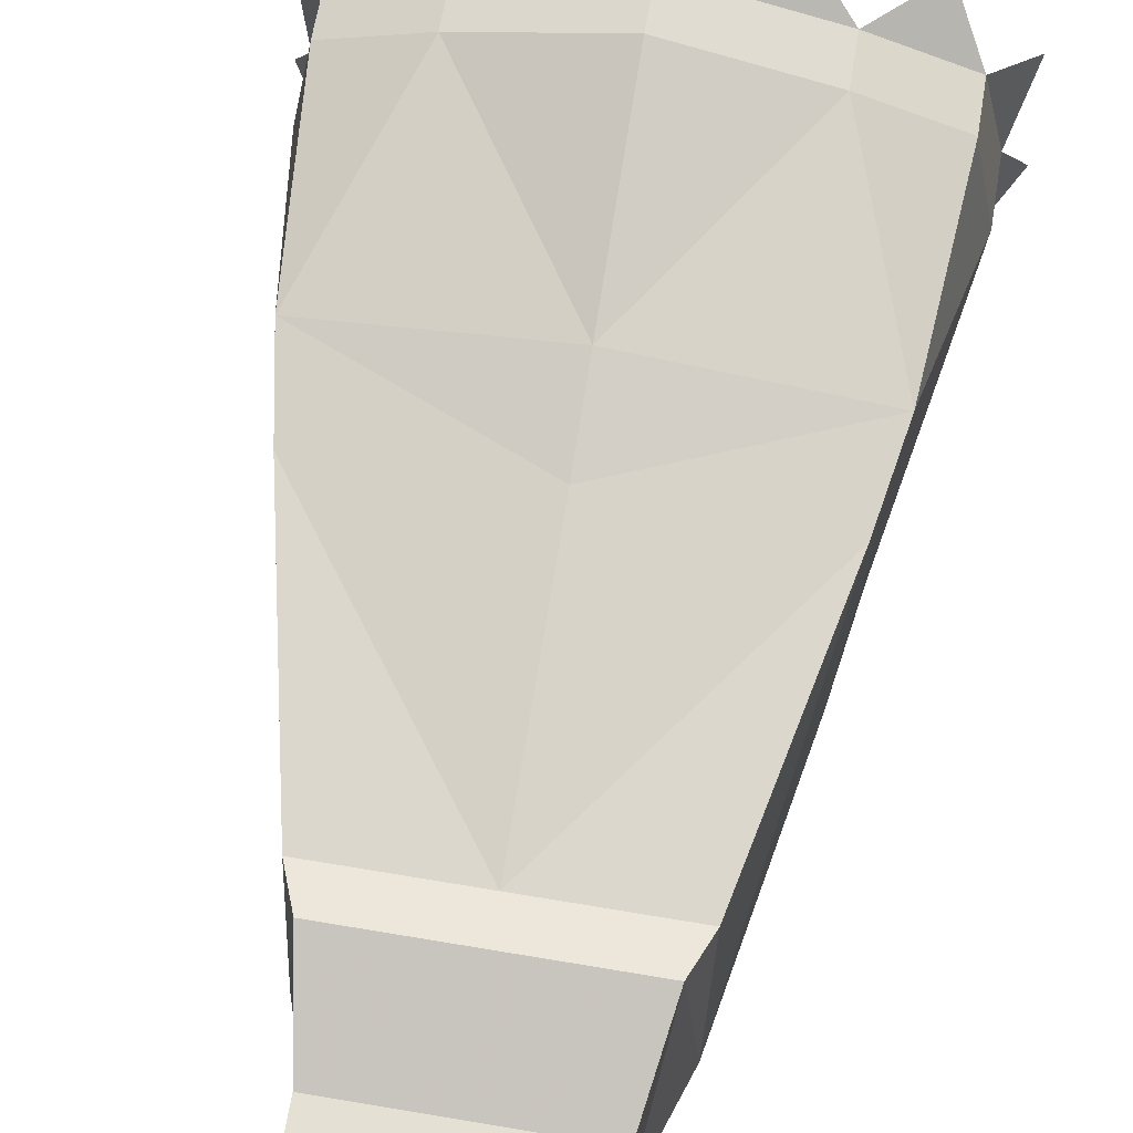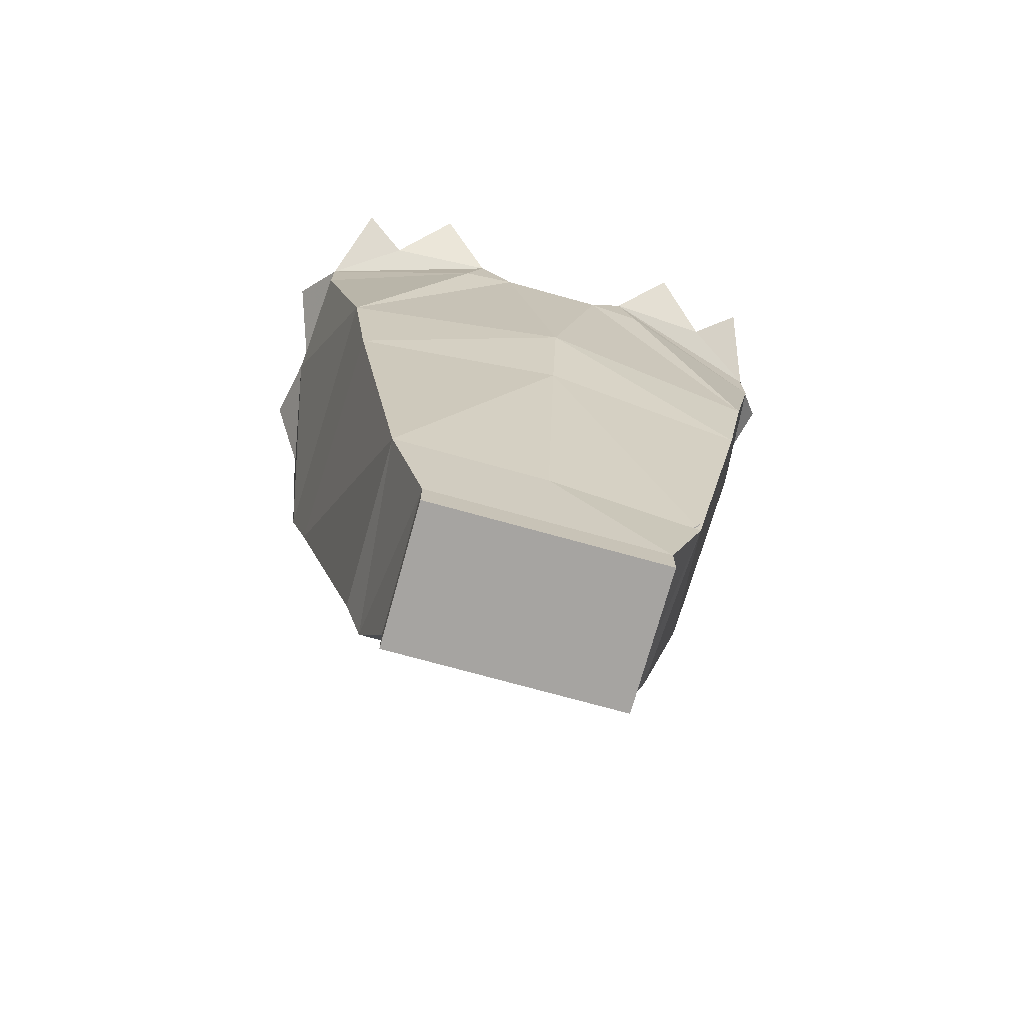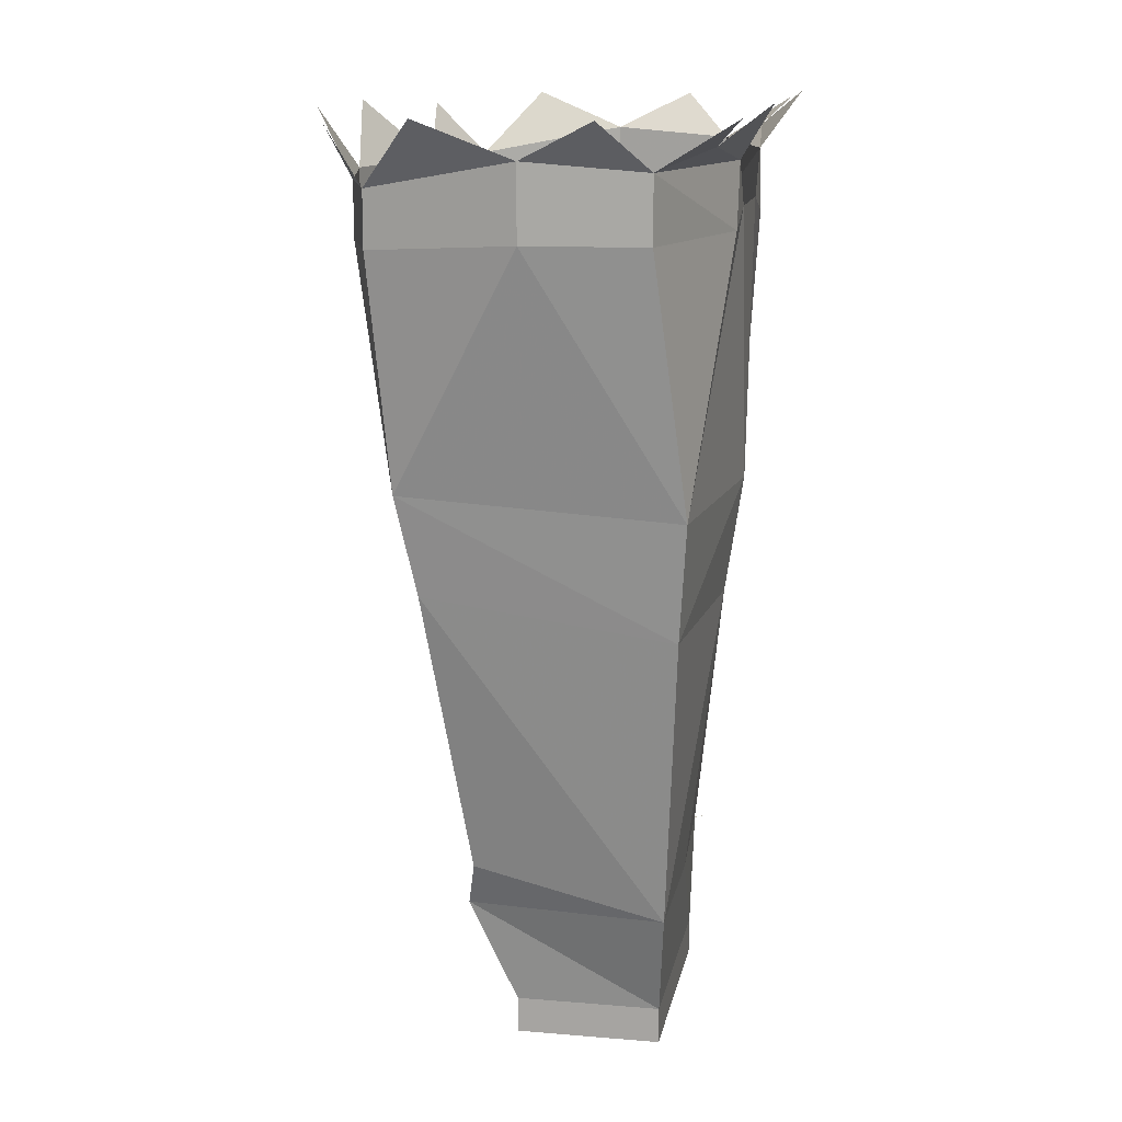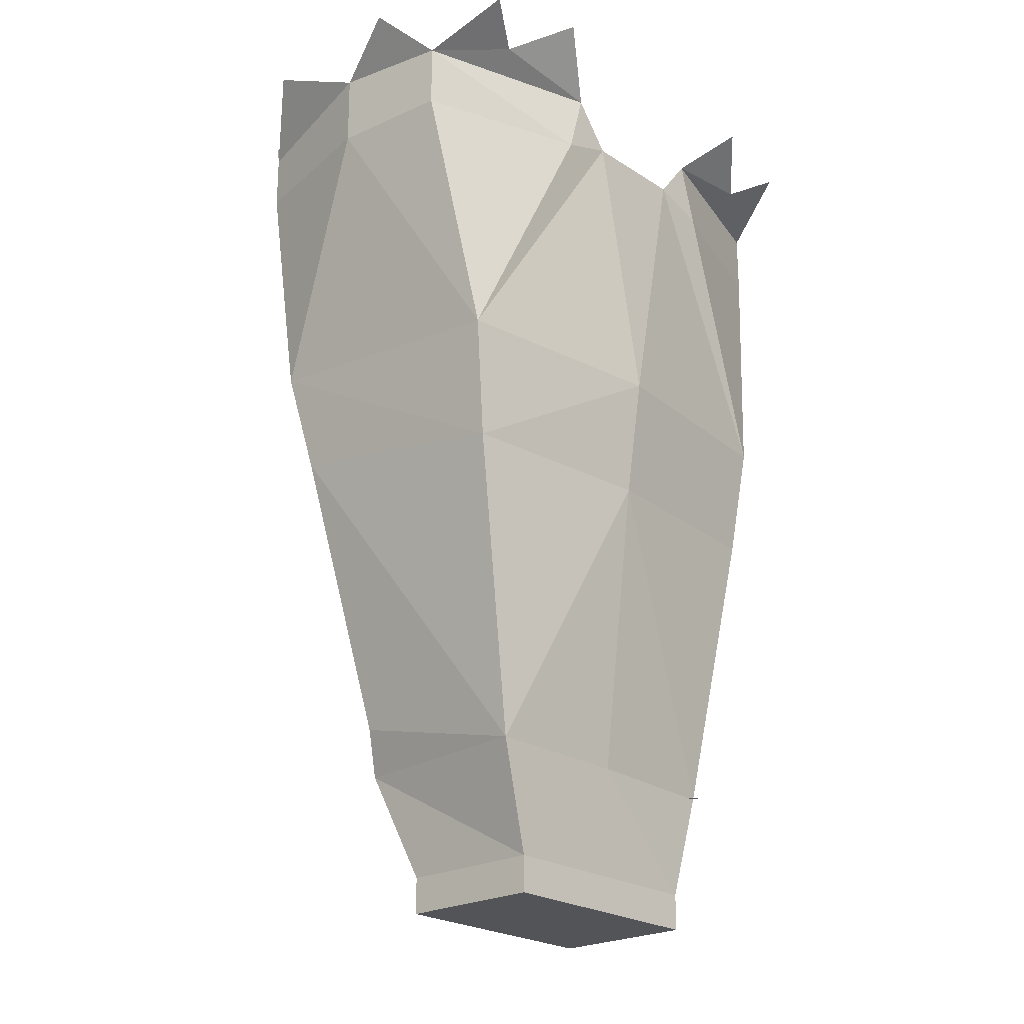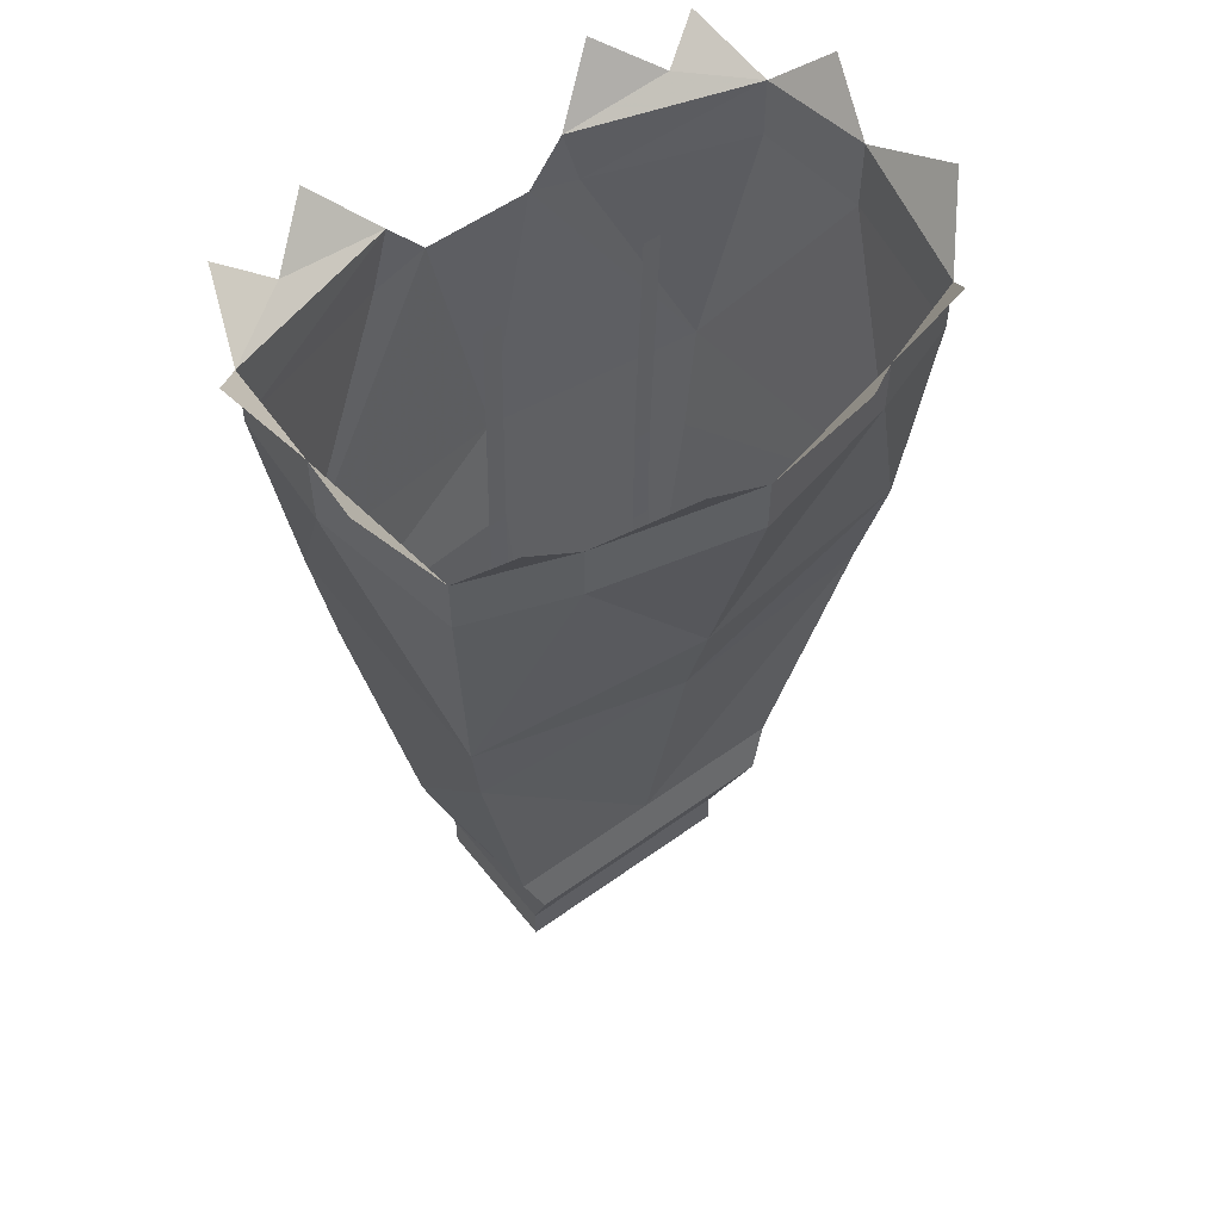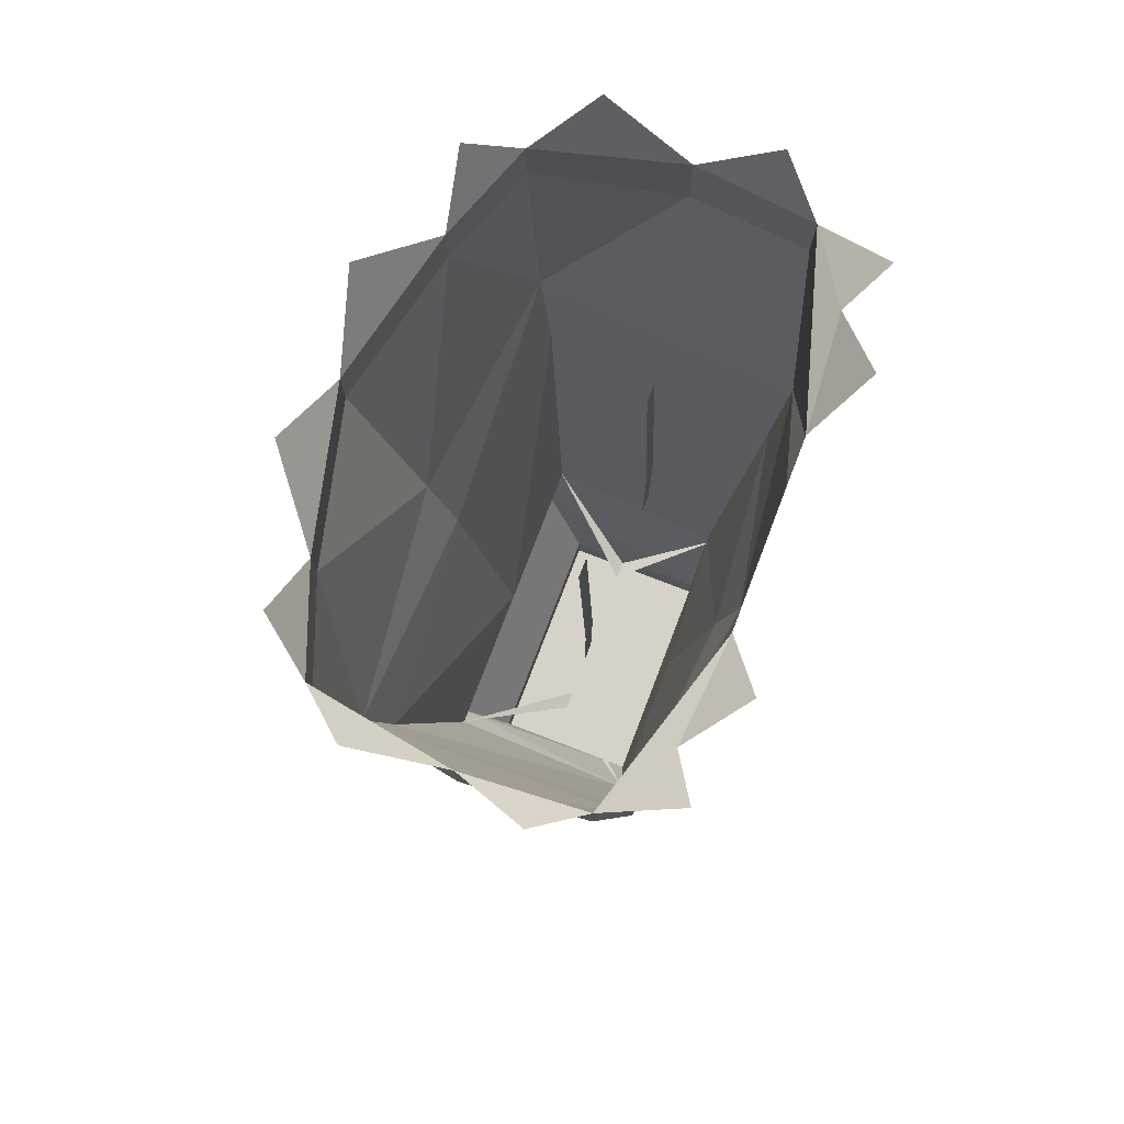
<metadata>
{"format":"obj","ext":"obj","renderer":"f3d","projection":"perspective","resolution":1024,"background":"white","views":[{"elev":66.0,"azim":9.6,"up":"+Z"},{"elev":-73.5,"azim":164.5,"up":"+Y"},{"elev":13.8,"azim":100.6,"up":"+Y"},{"elev":-23.0,"azim":132.2,"up":"+Y"},{"elev":54.5,"azim":-37.5,"up":"+Y"},{"elev":77.5,"azim":111.0,"up":"+Y"}]}
</metadata>
<code>
v 0.1016 -0.8906 -0.0625
v 0.1016 -0.8594 0.0625
v 0.1016 -0.8906 0.0625
v -0.1016 -0.8906 0.0625
v -0.1016 -0.8906 -0.0625
v -0.1016 -0.8594 -0.0625
v 0.1016 -0.8594 -0.0625
v 0.1172 -0.7656 0.1016
v -0.1016 -0.8594 0.0625
v -0.1172 -0.7656 0.1016
v -0.1328 -0.7656 -0.0625
v 0 -0.7656 -0.07031
v 0.1328 -0.7656 -0.07031
v 0.1328 -0.7266 0.09375
v 0 -0.7266 0.09375
v -0.07812 -0.7578 0.007812
v -0.0625 -0.7578 0.007812
v -0.0625 -0.4688 -0.007812
v -0.07812 -0.4688 -0.007812
v -0.0625 -0.3672 -0.007812
v -0.07812 -0.3672 -0.007812
v -0.07812 -0.1406 0
v -0.0625 -0.1406 0
v 0.0625 -0.7578 0.007812
v 0.07812 -0.7578 0.007812
v 0.07812 -0.4688 -0.007812
v 0.0625 -0.4688 -0.007812
v 0.07812 -0.3672 -0.007812
v 0.0625 -0.3672 -0.007812
v 0.0625 -0.1406 0
v 0.07812 -0.1406 0
v 0.07812 -0.7656 0.007812
v 0.0625 -0.7656 0.007812
v -0.1328 -0.7656 -0.07031
v -0.0625 -0.7656 0.007812
v -0.07812 -0.7656 0.007812
v -0.1328 -0.7266 0.09375
v 0.2188 -0.1953 0.1562
v 0.2188 -0.1484 0.1562
v 0.1328 -0.1484 0.1875
v 0.1328 -0.1953 0.1875
v 0.2031 -0.3906 0.1406
v 0.2422 -0.1875 0.03125
v 0.2422 -0.125 0.03125
v 0.2578 -0.09375 0.1094
v -0.2422 -0.1875 0.03125
v -0.2422 -0.125 0.03125
v -0.2344 -0.1328 -0.07031
v -0.2344 -0.1875 -0.07031
v -0.1953 -0.4062 -0.09375
v -0.2031 -0.3906 0.1406
v -0.2188 -0.1953 0.1562
v -0.2188 -0.1484 0.1562
v -0.2578 -0.09375 0.1094
v 0.2344 -0.1875 -0.07031
v 0.2344 -0.1328 -0.07031
v 0.1953 -0.4062 -0.09375
v 0.09375 -0.1875 -0.1172
v 0.07812 -0.1328 -0.1172
v 0.1719 -0.1172 -0.1094
v 0.2109 -0.09375 -0.1328
v -0.07812 -0.1328 -0.1172
v -0.09375 -0.1875 -0.1172
v -0.04688 -0.1719 -0.1172
v 0 -0.4062 -0.1172
v -0.1797 -0.5078 -0.08594
v -0.1875 -0.4766 0.125
v 0 -0.4766 0.1406
v 0 -0.3906 0.1641
v -0.1328 -0.1953 0.1875
v -0.1328 -0.1484 0.1875
v -0.1875 -0.1016 0.1953
v 0.04688 -0.1719 -0.1172
v 0 -0.1484 0.2188
v 0 -0.1953 0.2188
v 0.1875 -0.4766 0.125
v 0.1797 -0.5078 -0.08594
v 0 -0.5078 -0.1016
v -0.2656 -0.09375 -0.03125
v -0.1719 -0.1172 -0.1094
v -0.2109 -0.09375 -0.1328
v -0.125 -0.08594 -0.1484
v 0.125 -0.08594 -0.1484
v 0.2656 -0.09375 -0.03125
v 0.07031 -0.09375 0.2344
v 0.1875 -0.1016 0.1953
v -0.07031 -0.09375 0.2344
f 1 2 3
f 1 3 4
f 1 4 5
f 1 5 6
f 1 6 7
f 1 7 2
f 2 9 3
f 3 9 4
f 4 9 5
f 5 9 6
f 73 65 64
f 2 7 8
f 2 8 9
f 6 9 10
f 6 10 11
f 6 11 12
f 6 12 7
f 7 12 13
f 7 13 8
f 8 13 14
f 8 14 15
f 8 15 10
f 8 10 9
f 38 41 42
f 38 42 43
f 46 49 50
f 46 50 51
f 46 51 52
f 55 43 57
f 55 57 58
f 49 63 50
f 50 63 64
f 50 64 65
f 50 65 66
f 50 66 51
f 51 66 67
f 51 67 68
f 51 68 69
f 51 69 70
f 51 70 52
f 73 58 57
f 73 57 65
f 41 75 69
f 41 69 42
f 42 69 68
f 42 68 76
f 42 76 77
f 42 77 57
f 42 57 43
f 75 70 69
f 65 78 66
f 66 78 11
f 66 11 67
f 67 11 37
f 67 37 15
f 67 15 68
f 68 15 76
f 76 15 14
f 76 14 13
f 76 13 77
f 77 13 78
f 77 78 65
f 77 65 57
f 78 12 11
f 12 78 13
f 15 37 10
f 10 37 11
f 16 17 18
f 16 18 19
f 19 18 20
f 19 20 21
f 20 21 22
f 20 22 23
f 24 25 26
f 24 26 27
f 27 26 28
f 27 28 29
f 28 29 30
f 28 30 31
f 32 33 13
f 34 35 36
f 33 32 14
f 36 35 37
f 38 39 40
f 38 40 41
f 38 43 39
f 39 43 44
f 46 47 48
f 46 48 49
f 46 52 47
f 47 52 53
f 55 56 44
f 55 44 43
f 55 58 56
f 56 58 59
f 49 48 62
f 49 62 63
f 52 70 53
f 53 70 71
f 73 59 58
f 63 62 64
f 41 40 74
f 41 74 75
f 75 74 71
f 75 71 70
f 39 44 45
f 47 53 54
f 56 59 60
f 56 60 61
f 53 71 72
f 47 79 48
f 80 48 81
f 48 80 62
f 62 80 82
f 59 83 60
f 56 84 44
f 85 74 40
f 86 40 39
f 71 74 87

</code>
